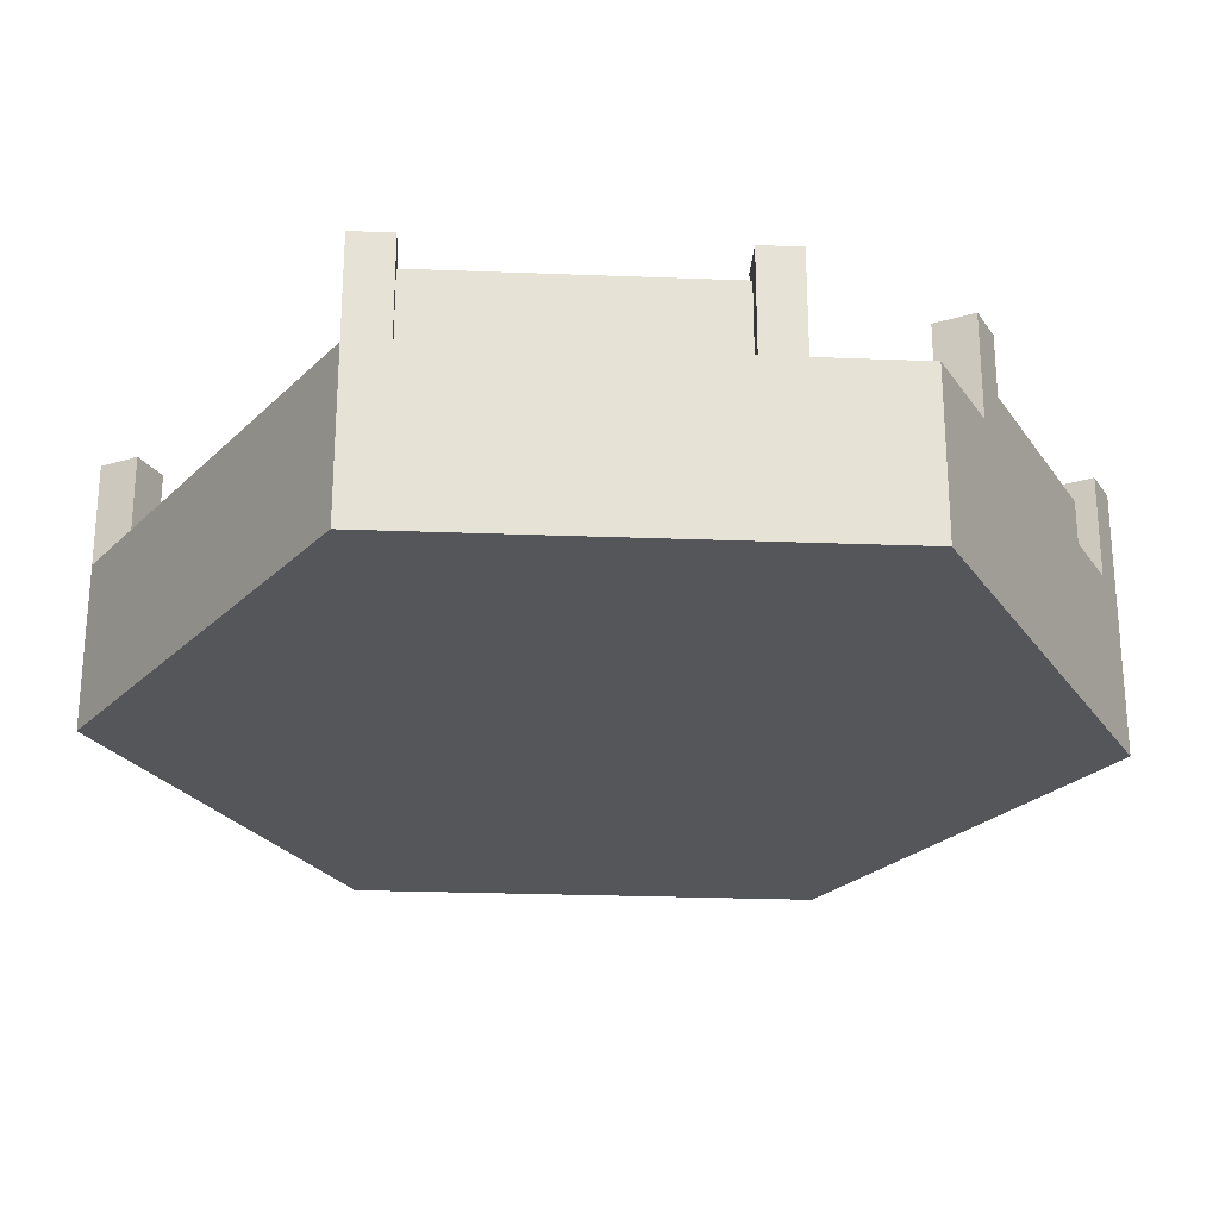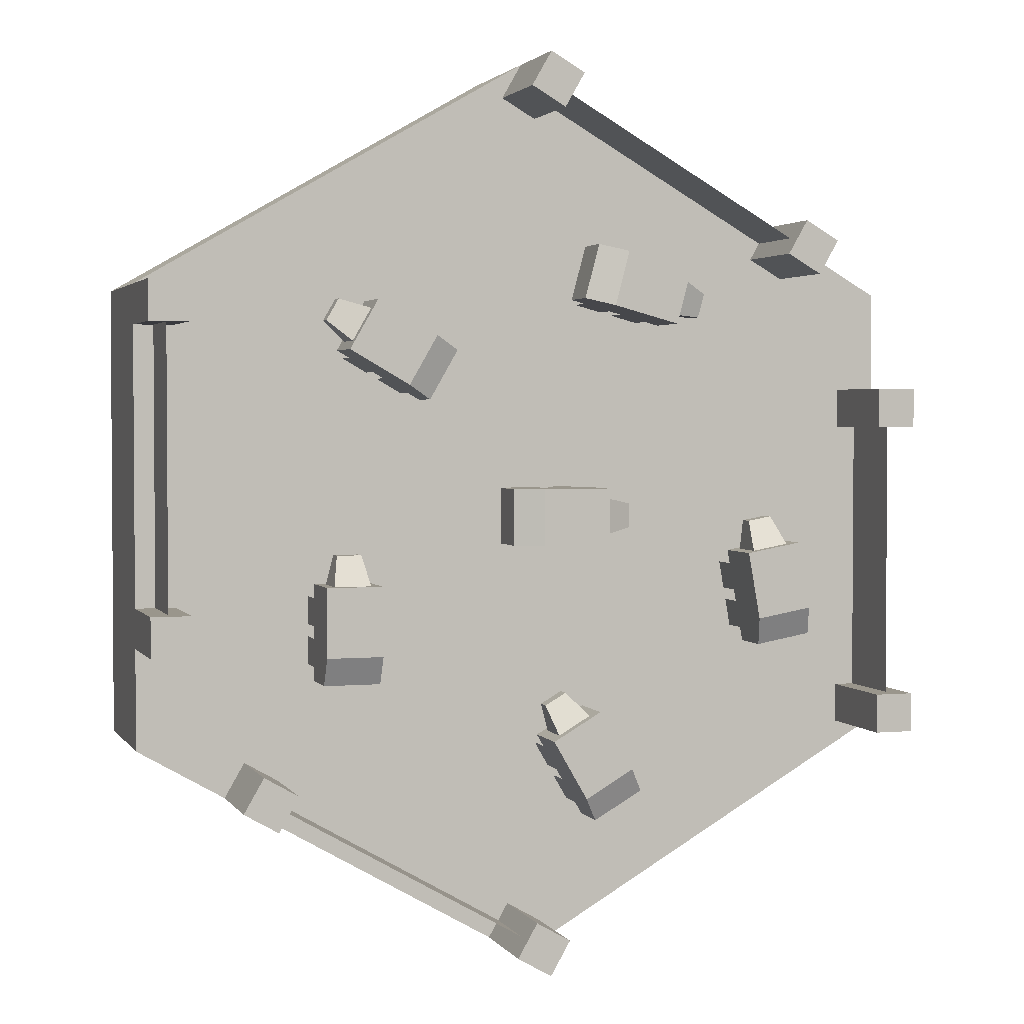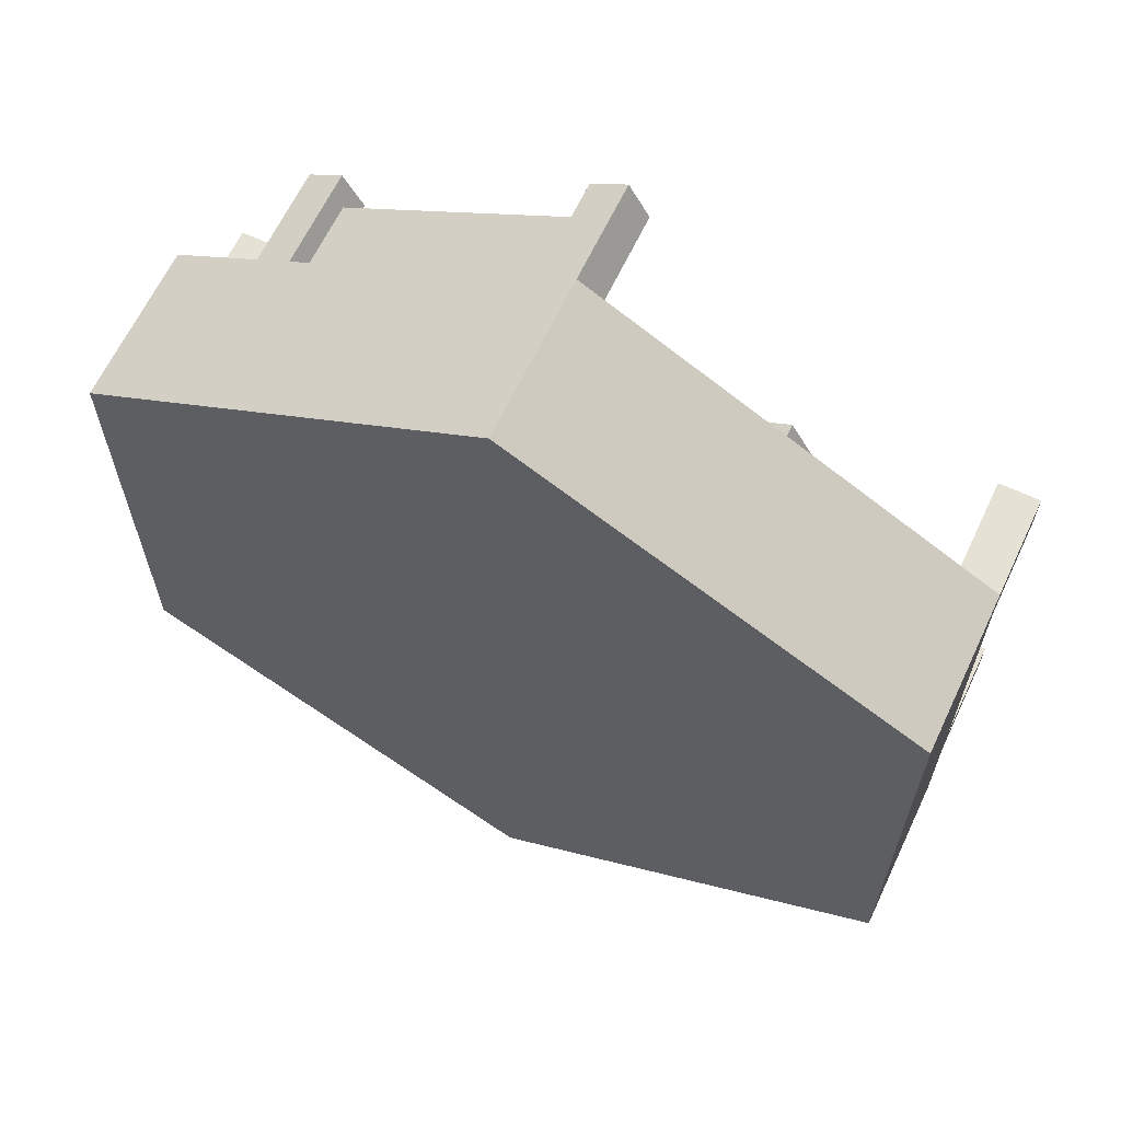
<metadata>
{"format":"obj","ext":"obj","renderer":"f3d","projection":"perspective","resolution":1024,"background":"white","views":[{"elev":-25.3,"azim":86.4,"up":"+Y"},{"elev":2.5,"azim":162.4,"up":"+Z"},{"elev":64.3,"azim":25.3,"up":"+Z"}]}
</metadata>
<code>
o building_sheep
v 0 -0 0.5774
v 0.5 0 -0.2887
v 0.5 -0 0.2887
v -0 0 -0.5774
v -0.5 -0 0.2887
v -0.5 0 -0.2887
v 0.5 0.1 0.2887
v 0 0.1 0.5774
v 0.5 0.1 -0.2887
v -0 0.1 -0.5774
v -0.5 0.1 -0.2887
v -0.5 0.1 0.2887
v 0.5 0.2 -0.2887
v 0 0.2 0.5774
v 0.5 0.2 0.2887
v -0 0.2 -0.5774
v -0.5 0.2 0.2887
v -0.5 0.2 -0.2887
v 0.475 0.3 -0.1113
v 0.475 0.2 0.2387
v 0.475 0.2 -0.1113
v 0.475 0.3 0.2387
v 0.5 0.325 0.2387
v 0.45 0.2 0.2387
v 0.45 0.325 0.2387
v 0.5 0.2 0.2387
v 0.45 0.325 0.2887
v 0.45 0.2 0.2887
v 0.5 0.325 0.2887
v 0.5 0.325 -0.1613
v 0.45 0.2 -0.1613
v 0.45 0.325 -0.1613
v 0.5 0.2 -0.1613
v 0.45 0.325 -0.1113
v 0.45 0.2 -0.1113
v 0.5 0.325 -0.1113
v 0.5 0.2 -0.1113
v -0.475 0.3 0.1113
v -0.475 0.2 -0.2387
v -0.475 0.2 0.1113
v -0.475 0.3 -0.2387
v -0.5 0.325 -0.2387
v -0.45 0.2 -0.2387
v -0.45 0.325 -0.2387
v -0.5 0.2 -0.2387
v -0.45 0.325 -0.2887
v -0.45 0.2 -0.2887
v -0.5 0.325 -0.2887
v -0.5 0.325 0.1613
v -0.45 0.2 0.1613
v -0.45 0.325 0.1613
v -0.5 0.2 0.1613
v -0.45 0.325 0.1113
v -0.45 0.2 0.1113
v -0.5 0.325 0.1113
v -0.5 0.2 0.1113
v -0.0308 0.3 0.5307
v -0.3339 0.2 0.3557
v -0.0308 0.2 0.5307
v -0.3339 0.3 0.3557
v -0.3464 0.325 0.3774
v -0.3214 0.2 0.334
v -0.3214 0.325 0.334
v -0.3464 0.2 0.3774
v -0.3647 0.325 0.309
v -0.3647 0.2 0.309
v -0.3897 0.2 0.3523
v -0.3897 0.325 0.3523
v 0 0.325 0.5774
v 0.025 0.2 0.534
v 0.025 0.325 0.534
v -0.0183 0.325 0.509
v -0.0183 0.2 0.509
v -0.0433 0.325 0.5524
v -0.0433 0.2 0.5524
v 0.0308 0.3 -0.5307
v 0.3339 0.2 -0.3557
v 0.0308 0.2 -0.5307
v 0.3339 0.3 -0.3557
v 0.3464 0.325 -0.3774
v 0.3214 0.2 -0.334
v 0.3214 0.325 -0.334
v 0.3464 0.2 -0.3774
v 0.3647 0.325 -0.309
v 0.3647 0.2 -0.309
v 0.3897 0.2 -0.3523
v 0.3897 0.325 -0.3523
v -0 0.325 -0.5774
v -0.025 0.2 -0.534
v -0.025 0.325 -0.534
v 0.0183 0.325 -0.509
v 0.0183 0.2 -0.509
v 0.0433 0.325 -0.5524
v 0.0433 0.2 -0.5524
v 0.2743 0.2744 0.2437
v 0.246 0.282 0.2184
v 0.246 0.2943 0.2184
v 0.2743 0.2555 0.2437
v 0.246 0.2477 0.2184
v 0.2398 0.2943 0.229
v 0.2588 0.2744 0.2706
v 0.2288 0.2943 0.2481
v 0.2227 0.2943 0.2587
v 0.2227 0.2477 0.2587
v 0.2227 0.282 0.2587
v 0.2588 0.2555 0.2706
v 0.2288 0.3065 0.2481
v 0.2166 0.3065 0.2693
v 0.2166 0.282 0.2693
v 0.2012 0.2355 0.2604
v 0.1705 0.2 0.2427
v 0.1705 0.2355 0.2427
v 0.2012 0.2 0.2604
v 0.157 0.2355 0.2349
v 0.1263 0.2 0.2172
v 0.1263 0.2355 0.2172
v 0.157 0.2 0.2349
v 0.1925 0.2355 0.1734
v 0.1618 0.2 0.1557
v 0.1618 0.2355 0.1557
v 0.1925 0.2 0.1734
v 0.2367 0.2355 0.1989
v 0.206 0.2 0.1812
v 0.206 0.2355 0.1812
v 0.2367 0.2 0.1989
v 0.2521 0.3065 0.2078
v 0.2521 0.282 0.2078
v 0.2398 0.3065 0.229
v 0.2521 0.2355 0.2078
v 0.2166 0.2355 0.2693
v 0.1109 0.2888 0.2083
v 0.1109 0.2355 0.2083
v 0.1417 0.3065 0.2261
v 0.1464 0.2355 0.1468
v 0.1772 0.3065 0.1646
v 0.1464 0.2888 0.1468
v -0.009262 0.2744 -0.2422
v -0.02115 0.282 -0.2783
v -0.02115 0.2943 -0.2783
v -0.009262 0.2555 -0.2422
v -0.02115 0.2477 -0.2783
v -0.03176 0.2943 -0.2721
v -0.03611 0.2744 -0.2267
v -0.05081 0.2943 -0.2611
v -0.06142 0.2943 -0.255
v -0.06142 0.2477 -0.255
v -0.06142 0.282 -0.255
v -0.03611 0.2555 -0.2267
v -0.05081 0.3065 -0.2611
v -0.07203 0.3065 -0.2489
v -0.07203 0.282 -0.2489
v -0.0809 0.2355 -0.2643
v -0.09865 0.2 -0.295
v -0.09865 0.2355 -0.295
v -0.0809 0.2 -0.2643
v -0.1064 0.2355 -0.3084
v -0.1242 0.2 -0.3392
v -0.1242 0.2355 -0.3392
v -0.1064 0.2 -0.3084
v -0.04492 0.2355 -0.3439
v -0.06267 0.2 -0.3747
v -0.06267 0.2355 -0.3747
v -0.04492 0.2 -0.3439
v -0.01942 0.2355 -0.2998
v -0.03717 0.2 -0.3305
v -0.03717 0.2355 -0.3305
v -0.01942 0.2 -0.2998
v -0.01054 0.3065 -0.2844
v -0.01054 0.282 -0.2844
v -0.03176 0.3065 -0.2721
v -0.01054 0.2355 -0.2844
v -0.07203 0.2355 -0.2489
v -0.133 0.2888 -0.3545
v -0.133 0.2355 -0.3545
v -0.1153 0.3065 -0.3238
v -0.07154 0.2355 -0.39
v -0.05379 0.3065 -0.3593
v -0.07154 0.2888 -0.39
v -0.2886 0.2744 -0.01063
v -0.2875 0.282 -0.04861
v -0.2875 0.2943 -0.04861
v -0.2886 0.2555 -0.01063
v -0.2875 0.2477 -0.04861
v -0.2995 0.2943 -0.04646
v -0.3191 0.2744 -0.005193
v -0.3212 0.2943 -0.0426
v -0.3333 0.2943 -0.04046
v -0.3333 0.2477 -0.04046
v -0.3333 0.282 -0.04046
v -0.3191 0.2555 -0.005193
v -0.3212 0.3065 -0.0426
v -0.3453 0.3065 -0.03831
v -0.3453 0.282 -0.03831
v -0.3484 0.2355 -0.05578
v -0.3547 0.2 -0.09073
v -0.3547 0.2355 -0.09073
v -0.3484 0.2 -0.05578
v -0.3574 0.2355 -0.106
v -0.3636 0.2 -0.1409
v -0.3636 0.2355 -0.1409
v -0.3574 0.2 -0.106
v -0.2875 0.2355 -0.1184
v -0.2937 0.2 -0.1534
v -0.2937 0.2355 -0.1534
v -0.2875 0.2 -0.1184
v -0.2785 0.2355 -0.06824
v -0.2848 0.2 -0.1032
v -0.2848 0.2355 -0.1032
v -0.2785 0.2 -0.06824
v -0.2754 0.3065 -0.05076
v -0.2754 0.282 -0.05076
v -0.2995 0.3065 -0.04646
v -0.2754 0.2355 -0.05076
v -0.3453 0.2355 -0.03831
v -0.3667 0.2888 -0.1584
v -0.3667 0.2355 -0.1584
v -0.3605 0.3065 -0.1235
v -0.2968 0.2355 -0.1709
v -0.2906 0.3065 -0.1359
v -0.2968 0.2888 -0.1709
v -0.1214 0.2744 0.01424
v -0.08416 0.282 0.02199
v -0.08416 0.2943 0.02199
v -0.1214 0.2555 0.01424
v -0.08416 0.2477 0.02199
v -0.08416 0.2943 0.009736
v -0.1214 0.2744 -0.01676
v -0.08416 0.2943 -0.01226
v -0.08416 0.2943 -0.02451
v -0.08416 0.2477 -0.02451
v -0.08416 0.282 -0.02451
v -0.1214 0.2555 -0.01676
v -0.08416 0.3065 -0.01226
v -0.08416 0.3065 -0.03676
v -0.08416 0.282 -0.03676
v -0.06641 0.2355 -0.03676
v -0.03091 0.2 -0.03676
v -0.03091 0.2355 -0.03676
v -0.06641 0.2 -0.03676
v -0.01541 0.2355 -0.03676
v 0.02009 0.2 -0.03676
v 0.02009 0.2355 -0.03676
v -0.01541 0.2 -0.03676
v -0.01541 0.2355 0.03424
v 0.02009 0.2 0.03424
v 0.02009 0.2355 0.03424
v -0.01541 0.2 0.03424
v -0.06641 0.2355 0.03424
v -0.03091 0.2 0.03424
v -0.03091 0.2355 0.03424
v -0.06641 0.2 0.03424
v -0.08416 0.3065 0.03424
v -0.08416 0.282 0.03424
v -0.08416 0.3065 0.009736
v -0.08416 0.2355 0.03424
v -0.08416 0.2355 -0.03676
v 0.03784 0.2888 -0.03676
v 0.03784 0.2355 -0.03676
v 0.002337 0.3065 -0.03676
v 0.03784 0.2355 0.03424
v 0.002337 0.3065 0.03424
v 0.03784 0.2888 0.03424
v 0.2622 0.2744 -0.046
v 0.2699 0.282 -0.08321
v 0.2699 0.2943 -0.08321
v 0.2622 0.2555 -0.046
v 0.2699 0.2477 -0.08321
v 0.2577 0.2943 -0.08321
v 0.2312 0.2744 -0.046
v 0.2357 0.2943 -0.08321
v 0.2234 0.2943 -0.08321
v 0.2234 0.2477 -0.08321
v 0.2234 0.282 -0.08321
v 0.2312 0.2555 -0.046
v 0.2357 0.3065 -0.08321
v 0.2112 0.3065 -0.08321
v 0.2112 0.282 -0.08321
v 0.2112 0.2355 -0.101
v 0.2112 0.2 -0.1365
v 0.2112 0.2355 -0.1365
v 0.2112 0.2 -0.101
v 0.2112 0.2355 -0.152
v 0.2112 0.2 -0.1875
v 0.2112 0.2355 -0.1875
v 0.2112 0.2 -0.152
v 0.2822 0.2355 -0.152
v 0.2822 0.2 -0.1875
v 0.2822 0.2355 -0.1875
v 0.2822 0.2 -0.152
v 0.2822 0.2355 -0.101
v 0.2822 0.2 -0.1365
v 0.2822 0.2355 -0.1365
v 0.2822 0.2 -0.101
v 0.2822 0.3065 -0.08321
v 0.2822 0.282 -0.08321
v 0.2577 0.3065 -0.08321
v 0.2822 0.2355 -0.08321
v 0.2112 0.2355 -0.08321
v 0.2112 0.2888 -0.2052
v 0.2112 0.2355 -0.2052
v 0.2112 0.3065 -0.1697
v 0.2822 0.2355 -0.2052
v 0.2822 0.3065 -0.1697
v 0.2822 0.2888 -0.2052
v -0.2244 0.2744 0.2831
v -0.1905 0.282 0.3002
v -0.1905 0.2943 0.3002
v -0.2244 0.2555 0.2831
v -0.1905 0.2477 0.3002
v -0.1873 0.2943 0.2884
v -0.2164 0.2744 0.2531
v -0.1816 0.2943 0.2671
v -0.1784 0.2943 0.2553
v -0.1784 0.2477 0.2553
v -0.1784 0.282 0.2553
v -0.2164 0.2555 0.2531
v -0.1816 0.3065 0.2671
v -0.1753 0.3065 0.2434
v -0.1753 0.282 0.2434
v -0.1581 0.2355 0.248
v -0.1238 0.2 0.2572
v -0.1238 0.2355 0.2572
v -0.1581 0.2 0.248
v -0.1088 0.2355 0.2612
v -0.07455 0.2 0.2704
v -0.07455 0.2355 0.2704
v -0.1088 0.2 0.2612
v -0.1272 0.2355 0.3298
v -0.09293 0.2 0.339
v -0.09293 0.2355 0.339
v -0.1272 0.2 0.3298
v -0.1765 0.2355 0.3166
v -0.1422 0.2 0.3258
v -0.1422 0.2355 0.3258
v -0.1765 0.2 0.3166
v -0.1936 0.3065 0.312
v -0.1936 0.282 0.312
v -0.1873 0.3065 0.2884
v -0.1936 0.2355 0.312
v -0.1753 0.2355 0.2434
v -0.05741 0.2888 0.275
v -0.05741 0.2355 0.275
v -0.0917 0.3065 0.2658
v -0.07578 0.2355 0.3436
v -0.1101 0.3065 0.3344
v -0.07578 0.2888 0.3436
f 1 2 3
f 2 1 4
f 4 1 5
f 4 5 6
f 7 1 3
f 1 7 8
f 7 2 9
f 2 7 3
f 10 2 4
f 2 10 9
f 11 4 6
f 4 11 10
f 5 11 6
f 11 5 12
f 8 5 1
f 5 8 12
f 19 20 21
f 20 19 22
f 23 24 25
f 24 23 20
f 20 23 26
f 27 24 28
f 24 27 25
f 26 24 20
f 24 26 15
f 24 15 28
f 23 15 26
f 15 23 29
f 15 27 28
f 27 15 29
f 27 23 25
f 23 27 29
f 30 31 32
f 31 30 33
f 21 34 35
f 34 21 36
f 36 21 37
f 34 31 35
f 31 34 32
f 37 31 33
f 31 37 35
f 35 37 21
f 30 37 33
f 37 30 36
f 32 36 30
f 36 32 34
f 38 39 40
f 39 38 41
f 42 43 44
f 43 42 39
f 39 42 45
f 46 43 47
f 43 46 44
f 45 43 39
f 43 45 18
f 43 18 47
f 42 18 45
f 18 42 48
f 18 46 47
f 46 18 48
f 46 42 44
f 42 46 48
f 49 50 51
f 50 49 52
f 40 53 54
f 53 40 55
f 55 40 56
f 53 50 54
f 50 53 51
f 56 50 52
f 50 56 40
f 54 50 40
f 49 56 52
f 56 49 55
f 53 49 51
f 49 53 55
f 57 58 59
f 58 57 60
f 61 62 63
f 62 61 58
f 58 61 64
f 65 62 66
f 62 65 63
f 67 58 64
f 58 67 62
f 62 67 66
f 61 67 64
f 67 61 68
f 67 65 66
f 65 67 68
f 63 68 61
f 68 63 65
f 69 70 71
f 70 69 14
f 59 72 73
f 72 59 74
f 74 59 75
f 72 70 73
f 70 72 71
f 75 70 14
f 70 75 73
f 73 75 59
f 69 75 14
f 75 69 74
f 71 74 69
f 74 71 72
f 76 77 78
f 77 76 79
f 80 81 82
f 81 80 77
f 77 80 83
f 84 81 85
f 81 84 82
f 86 77 83
f 77 86 81
f 81 86 85
f 80 86 83
f 86 80 87
f 86 84 85
f 84 86 87
f 82 87 80
f 87 82 84
f 88 89 90
f 89 88 16
f 78 91 92
f 91 78 93
f 93 78 94
f 91 89 92
f 89 91 90
f 94 89 16
f 89 94 78
f 92 89 78
f 88 94 16
f 94 88 93
f 90 93 88
f 93 90 91
f 13 14 15
f 14 13 16
f 14 16 17
f 17 16 18
f 12 18 11
f 18 12 17
f 14 12 8
f 12 14 17
f 18 10 11
f 10 18 16
f 16 9 10
f 9 16 13
f 15 9 13
f 9 15 7
f 15 8 7
f 8 15 14
f 95 96 97
f 98 96 95
f 96 98 99
f 100 95 97
f 95 100 101
f 101 100 102
f 101 102 103
f 104 103 105
f 103 104 106
f 103 106 101
f 98 104 99
f 104 98 106
f 107 103 102
f 108 103 107
f 109 103 108
f 103 109 105
f 95 106 98
f 106 95 101
f 110 112 111
f 111 113 110
f 114 116 115
f 115 117 114
f 118 120 119
f 119 121 118
f 122 124 123
f 123 125 122
f 126 96 127
f 96 126 97
f 97 126 100
f 100 126 128
f 137 138 139
f 140 138 137
f 138 140 141
f 142 137 139
f 137 142 143
f 143 142 144
f 143 144 145
f 146 145 147
f 145 146 148
f 145 148 143
f 140 146 141
f 146 140 148
f 149 145 144
f 150 145 149
f 151 145 150
f 145 151 147
f 137 148 140
f 148 137 143
f 152 153 154
f 153 152 155
f 156 157 158
f 157 156 159
f 160 161 162
f 161 160 163
f 164 165 166
f 165 164 167
f 168 138 169
f 138 168 139
f 139 168 142
f 142 168 170
f 179 180 181
f 182 180 179
f 180 182 183
f 184 179 181
f 179 184 185
f 185 184 186
f 185 186 187
f 188 187 189
f 187 188 190
f 187 190 185
f 182 188 183
f 188 182 190
f 191 187 186
f 192 187 191
f 193 187 192
f 187 193 189
f 179 190 182
f 190 179 185
f 194 196 195
f 195 197 194
f 198 200 199
f 199 201 198
f 202 204 203
f 203 205 202
f 206 208 207
f 207 209 206
f 210 180 211
f 180 210 181
f 181 210 184
f 184 210 212
f 221 222 223
f 224 222 221
f 222 224 225
f 226 221 223
f 221 226 227
f 227 226 228
f 227 228 229
f 230 229 231
f 229 230 232
f 229 232 227
f 224 230 225
f 230 224 232
f 233 229 228
f 234 229 233
f 235 229 234
f 229 235 231
f 221 232 224
f 232 221 227
f 236 238 237
f 237 239 236
f 240 242 241
f 241 243 240
f 244 245 246
f 245 244 247
f 248 249 250
f 249 248 251
f 252 222 253
f 222 252 223
f 223 252 226
f 226 252 254
f 263 264 265
f 266 264 263
f 264 266 267
f 268 263 265
f 263 268 269
f 269 268 270
f 269 270 271
f 272 271 273
f 271 272 274
f 271 274 269
f 266 272 267
f 272 266 274
f 275 271 270
f 276 271 275
f 277 271 276
f 271 277 273
f 263 274 266
f 274 263 269
f 278 279 280
f 279 278 281
f 282 283 284
f 283 282 285
f 286 287 288
f 287 286 289
f 290 291 292
f 291 290 293
f 294 264 295
f 264 294 265
f 265 294 268
f 268 294 296
f 305 306 307
f 308 306 305
f 306 308 309
f 310 305 307
f 305 310 311
f 311 310 312
f 311 312 313
f 314 313 315
f 313 314 316
f 313 316 311
f 308 314 309
f 314 308 316
f 317 313 312
f 318 313 317
f 319 313 318
f 313 319 315
f 305 316 308
f 316 305 311
f 320 321 322
f 321 320 323
f 324 325 326
f 325 324 327
f 328 329 330
f 329 328 331
f 332 333 334
f 333 332 335
f 336 306 337
f 306 336 307
f 307 336 310
f 310 336 338
f 129 99 130
f 99 129 127
f 99 127 96
f 104 130 99
f 130 104 109
f 109 104 105
f 128 102 100
f 102 128 107
f 116 131 132
f 131 116 133
f 133 116 114
f 133 114 108
f 108 114 112
f 108 112 110
f 108 110 130
f 108 130 109
f 120 132 134
f 132 120 118
f 132 118 124
f 132 124 122
f 132 122 129
f 132 129 112
f 112 129 130
f 132 112 114
f 112 130 110
f 132 114 116
f 135 134 136
f 134 135 120
f 120 135 118
f 118 135 126
f 118 126 124
f 124 126 122
f 122 126 129
f 129 126 127
f 131 134 132
f 134 131 136
f 131 135 136
f 135 131 133
f 133 126 135
f 126 133 128
f 128 133 107
f 107 133 108
f 171 141 172
f 141 171 169
f 141 169 138
f 146 172 141
f 172 146 151
f 151 146 147
f 170 144 142
f 144 170 149
f 158 173 174
f 173 158 175
f 175 158 156
f 175 156 150
f 150 156 154
f 150 154 152
f 150 152 172
f 150 172 151
f 162 174 176
f 174 162 160
f 174 160 166
f 174 166 164
f 174 164 171
f 174 171 154
f 154 171 172
f 174 154 156
f 154 172 152
f 174 156 158
f 177 176 178
f 176 177 162
f 162 177 160
f 160 177 168
f 160 168 166
f 166 168 164
f 164 168 171
f 171 168 169
f 173 176 174
f 176 173 178
f 173 177 178
f 177 173 175
f 175 168 177
f 168 175 170
f 170 175 149
f 149 175 150
f 213 183 214
f 183 213 211
f 183 211 180
f 188 214 183
f 214 188 193
f 193 188 189
f 212 186 184
f 186 212 191
f 200 215 216
f 215 200 217
f 217 200 198
f 217 198 192
f 192 198 196
f 192 196 194
f 192 194 214
f 192 214 193
f 204 216 218
f 216 204 202
f 216 202 208
f 216 208 206
f 216 206 213
f 216 213 196
f 196 213 214
f 216 196 198
f 196 214 194
f 216 198 200
f 219 218 220
f 218 219 204
f 204 219 202
f 202 219 210
f 202 210 208
f 208 210 206
f 206 210 213
f 213 210 211
f 215 218 216
f 218 215 220
f 215 219 220
f 219 215 217
f 217 210 219
f 210 217 212
f 212 217 191
f 191 217 192
f 255 225 256
f 225 255 253
f 225 253 222
f 230 256 225
f 256 230 235
f 235 230 231
f 254 228 226
f 228 254 233
f 242 257 258
f 257 242 259
f 259 242 240
f 259 240 234
f 234 240 238
f 234 238 236
f 234 236 256
f 234 256 235
f 246 258 260
f 258 246 244
f 258 244 250
f 258 250 248
f 258 248 255
f 258 255 238
f 238 255 256
f 258 238 240
f 238 256 236
f 258 240 242
f 261 260 262
f 260 261 246
f 246 261 244
f 244 261 252
f 244 252 250
f 250 252 248
f 248 252 255
f 255 252 253
f 257 260 258
f 260 257 262
f 257 261 262
f 261 257 259
f 259 252 261
f 252 259 254
f 254 259 233
f 233 259 234
f 297 267 298
f 267 297 295
f 267 295 264
f 272 298 267
f 298 272 277
f 277 272 273
f 296 270 268
f 270 296 275
f 284 299 300
f 299 284 301
f 301 284 282
f 301 282 276
f 276 282 280
f 276 280 278
f 276 278 298
f 276 298 277
f 288 300 302
f 300 288 286
f 300 286 292
f 300 292 290
f 300 290 297
f 300 297 280
f 280 297 298
f 300 280 282
f 280 298 278
f 300 282 284
f 303 302 304
f 302 303 288
f 288 303 286
f 286 303 294
f 286 294 292
f 292 294 290
f 290 294 297
f 297 294 295
f 299 302 300
f 302 299 304
f 299 303 304
f 303 299 301
f 301 294 303
f 294 301 296
f 296 301 275
f 275 301 276
f 339 309 340
f 309 339 337
f 309 337 306
f 314 340 309
f 340 314 319
f 319 314 315
f 338 312 310
f 312 338 317
f 326 341 342
f 341 326 343
f 343 326 324
f 343 324 318
f 318 324 322
f 318 322 320
f 318 320 340
f 318 340 319
f 330 342 344
f 342 330 328
f 342 328 334
f 342 334 332
f 342 332 339
f 342 339 322
f 322 339 340
f 342 322 324
f 322 340 320
f 342 324 326
f 345 344 346
f 344 345 330
f 330 345 328
f 328 345 336
f 328 336 334
f 334 336 332
f 332 336 339
f 339 336 337
f 341 344 342
f 344 341 346
f 341 345 346
f 345 341 343
f 343 336 345
f 336 343 338
f 338 343 317
f 317 343 318

</code>
